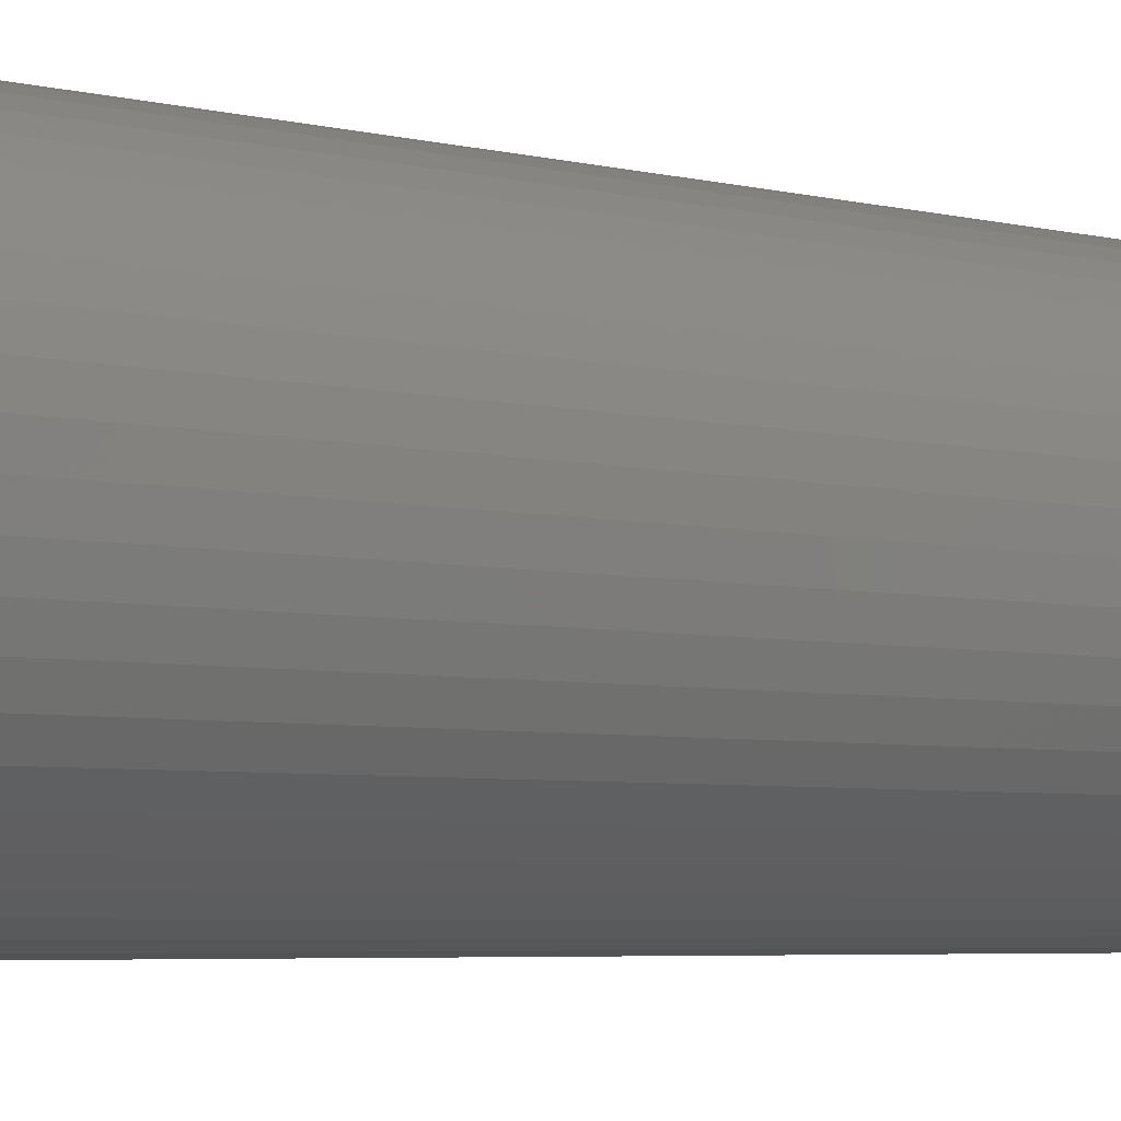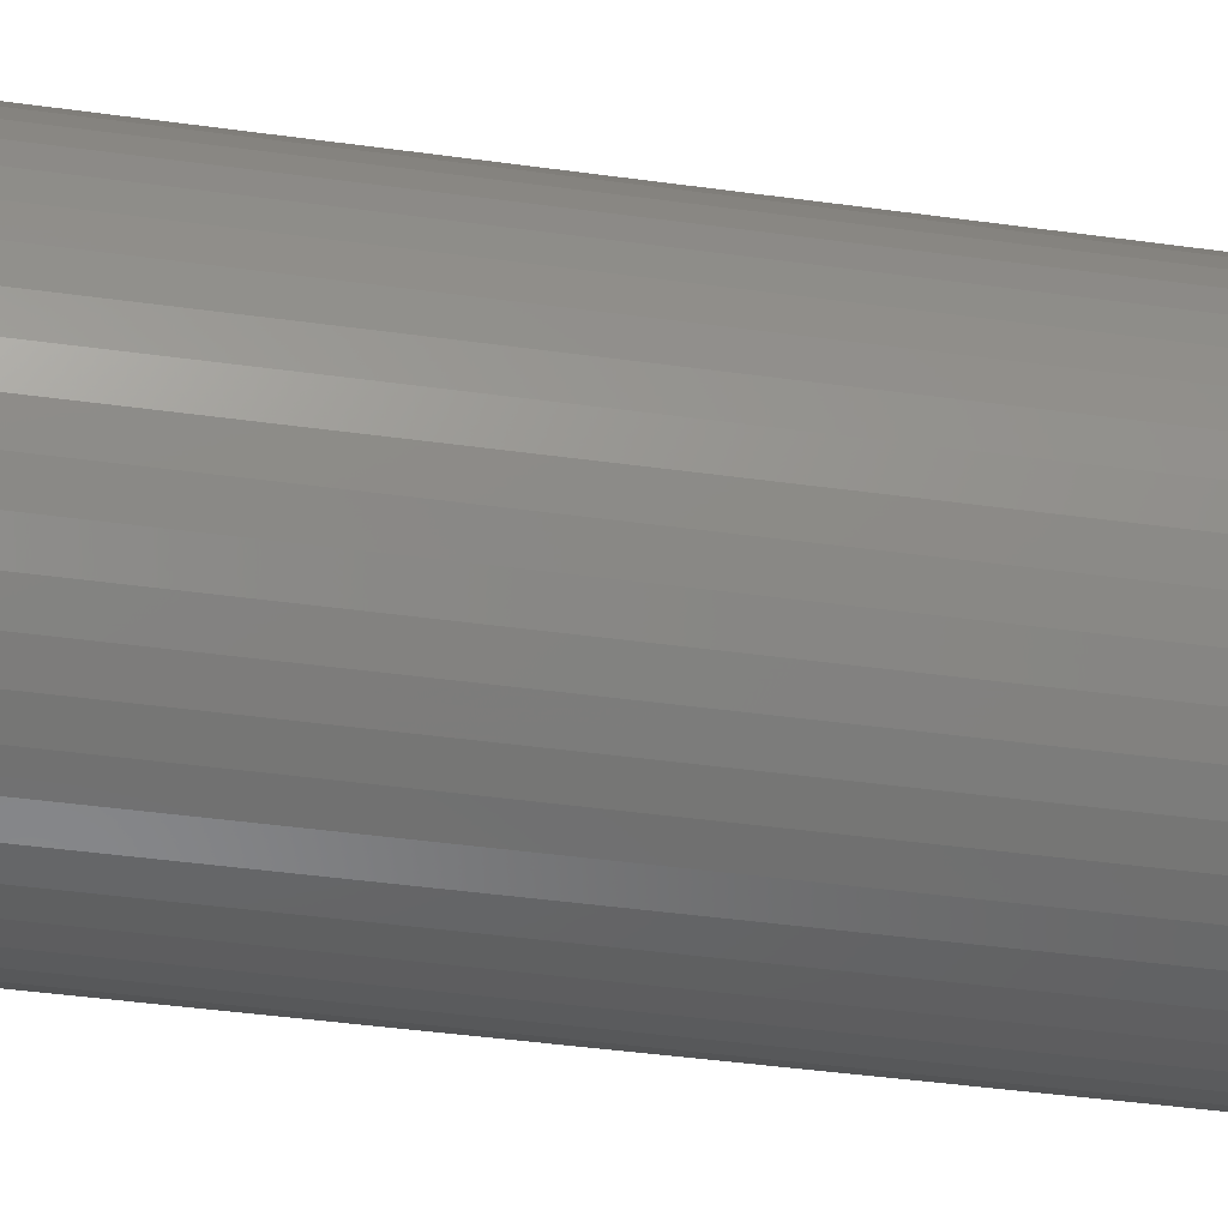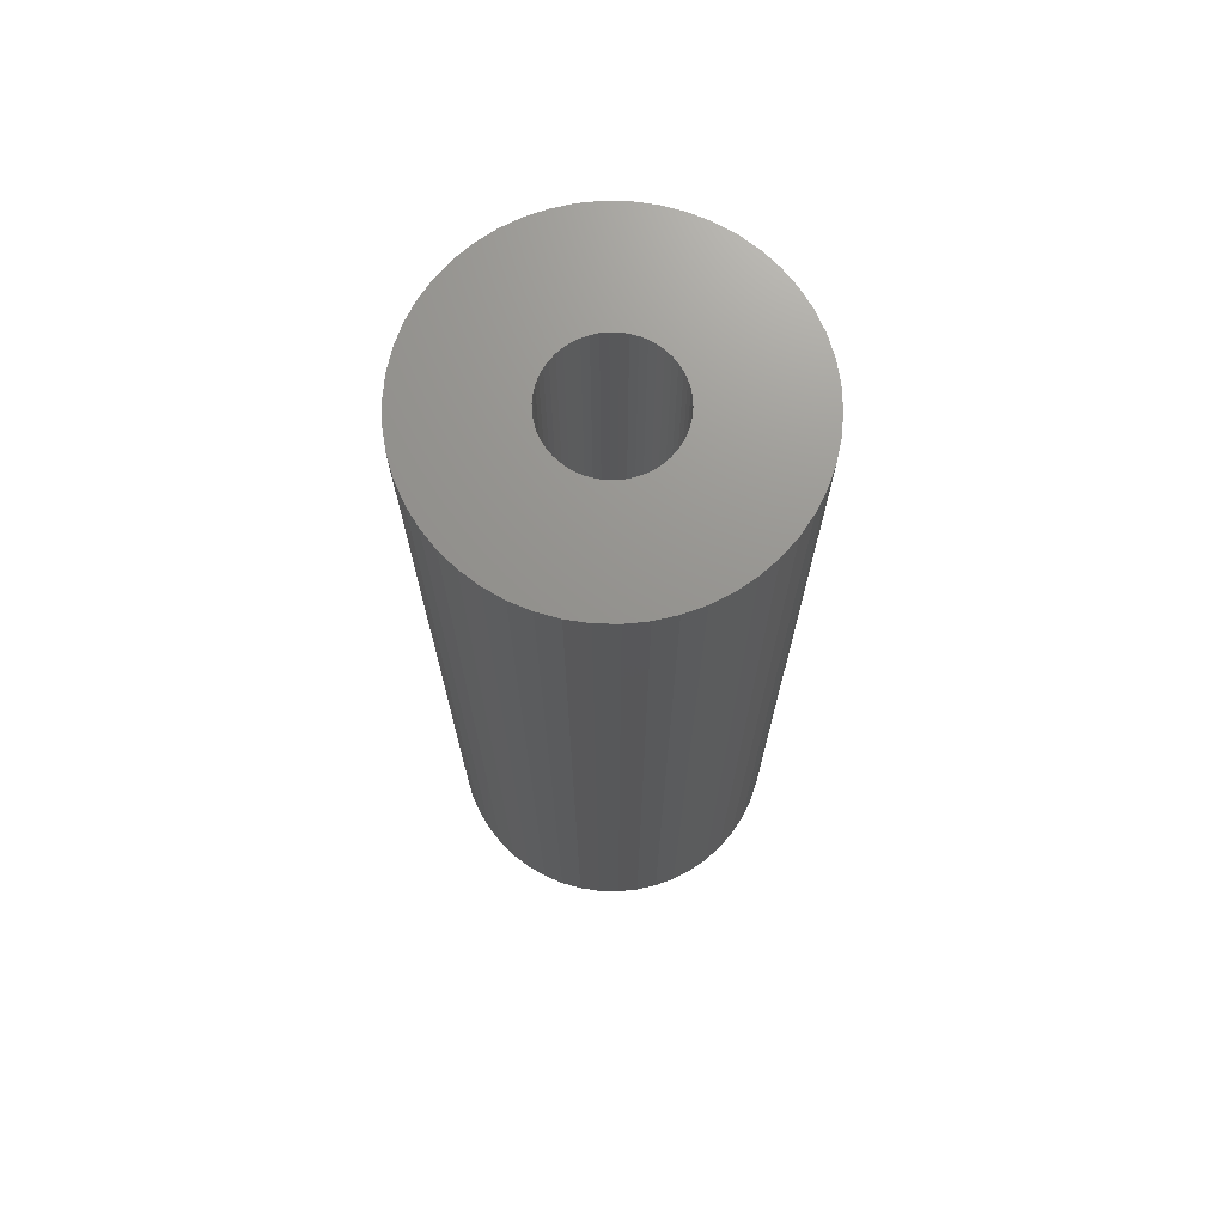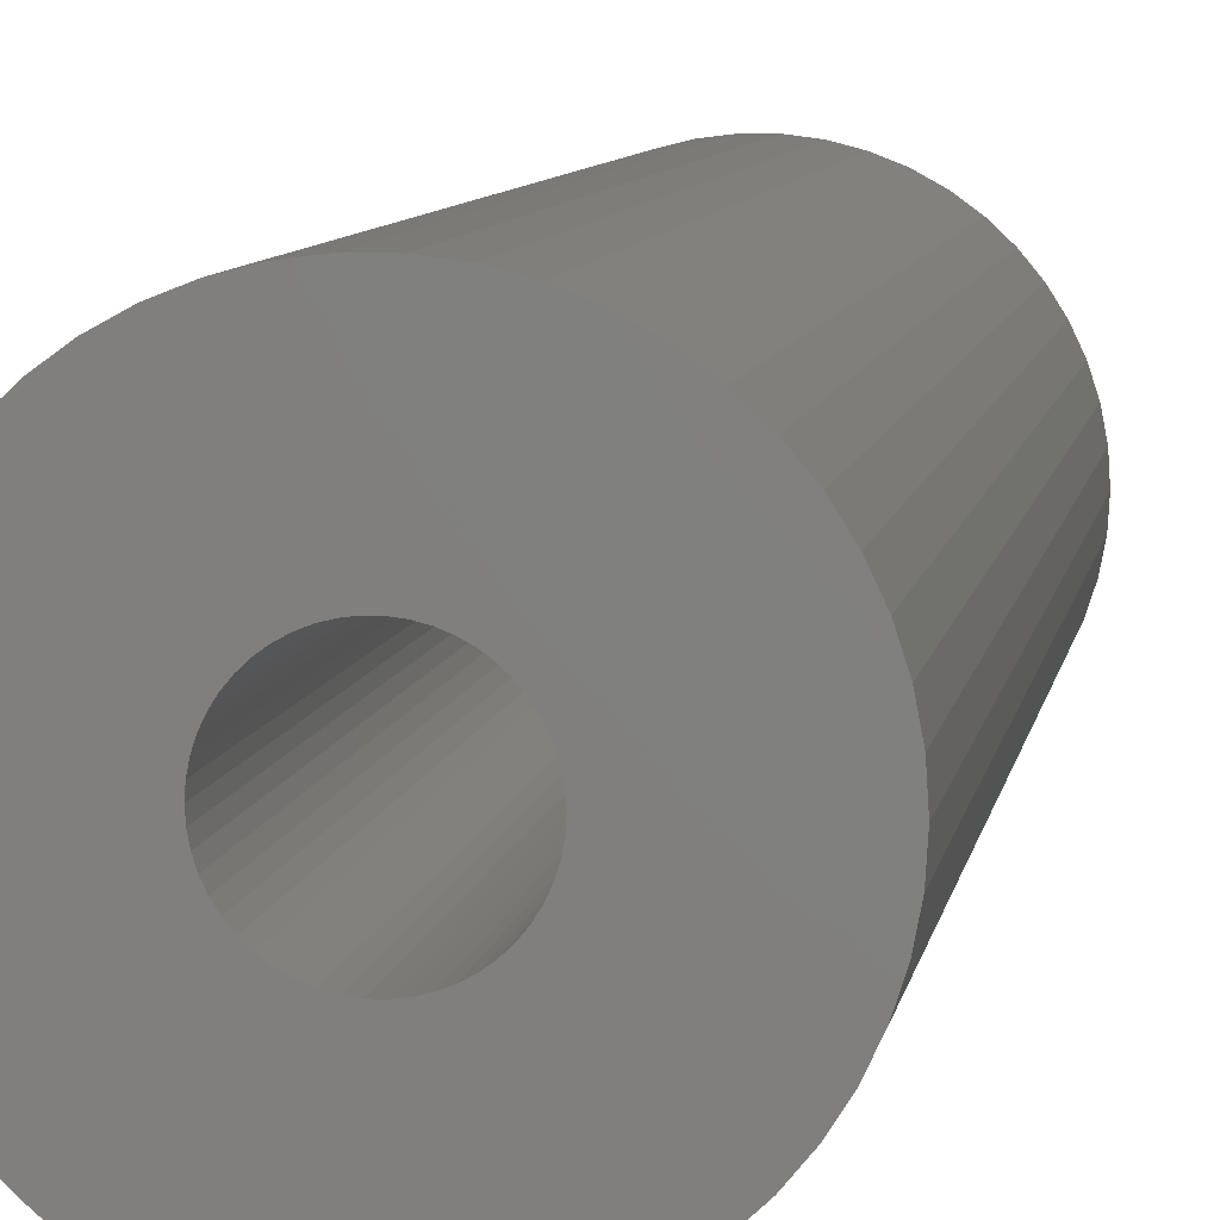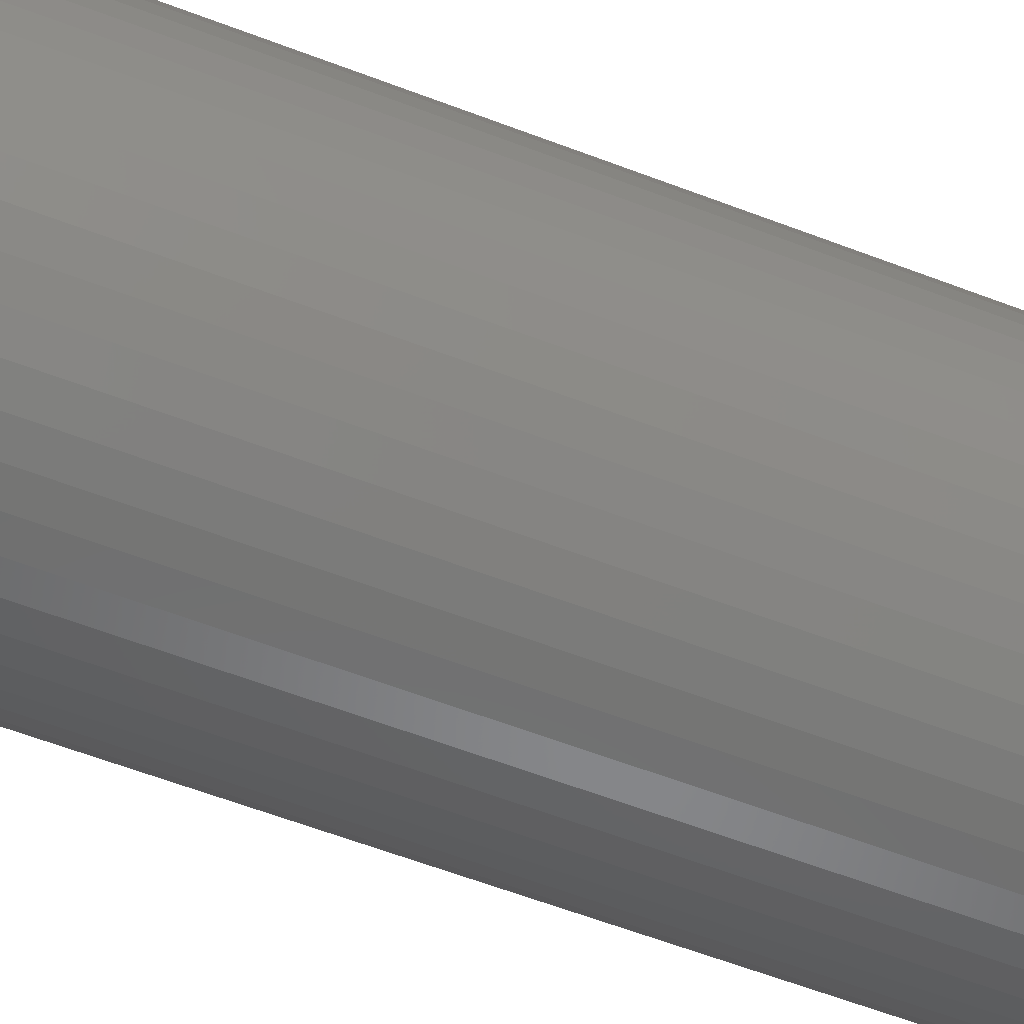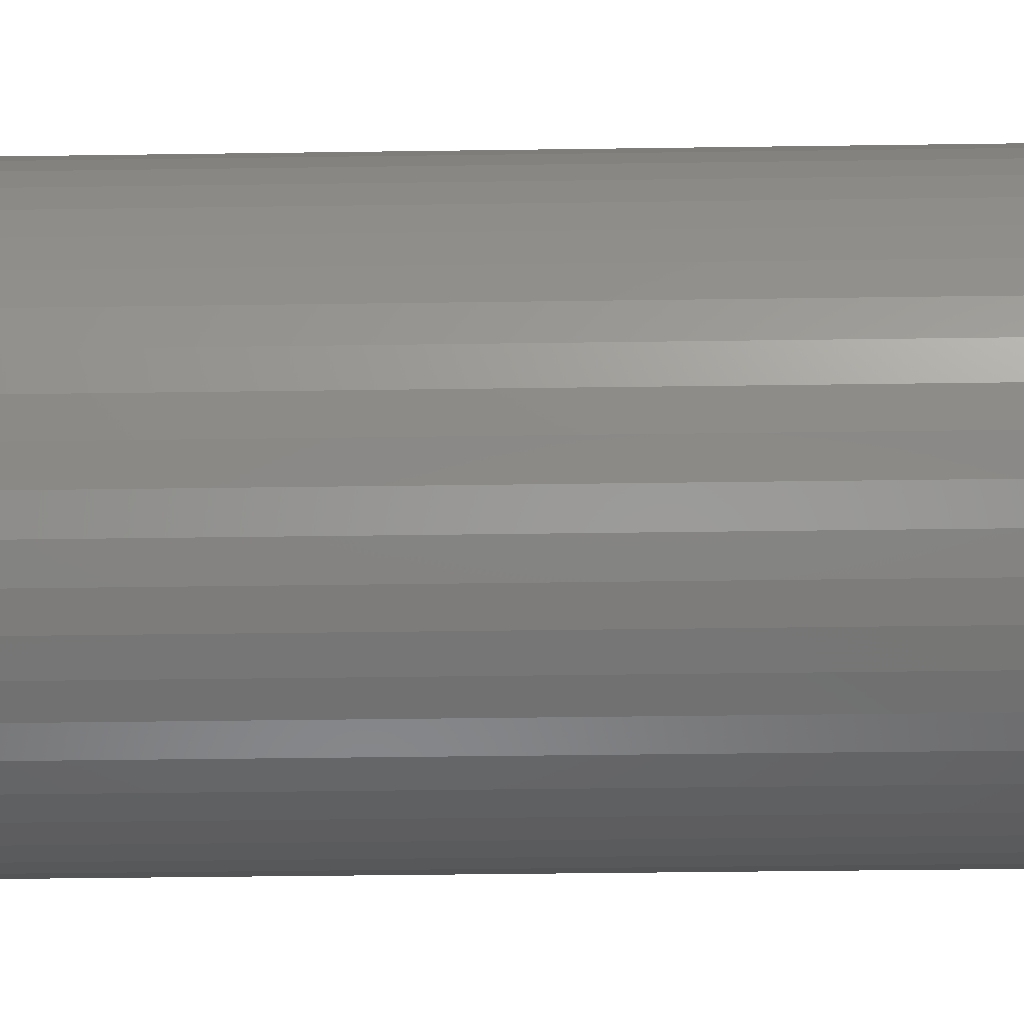
<metadata>
{"format":"stl","ext":"stl","renderer":"f3d","projection":"perspective","resolution":1024,"background":"white","views":[{"elev":-4.3,"azim":-131.9,"up":"+Y"},{"elev":-39.8,"azim":-99.9,"up":"+Y"},{"elev":71.3,"azim":152.6,"up":"+Z"},{"elev":7.4,"azim":-171.3,"up":"+Y"},{"elev":-60.4,"azim":68.6,"up":"+Y"},{"elev":-32.8,"azim":-88.8,"up":"+Y"}]}
</metadata>
<code>
# stl→obj: 200 verts, 400 faces
v 15 0 42
v 14.88 1.88 -42
v 14.88 1.88 42
v 15 0 -42
v -15 0 -42
v -14.88 1.88 42
v -14.88 1.88 -42
v -15 0 42
v 0.9419 14.97 -42
v -0.9419 14.97 42
v 0.9419 14.97 42
v -0.9419 14.97 -42
v -0.9419 -14.97 -42
v 0.9419 -14.97 42
v -0.9419 -14.97 42
v 0.9419 -14.97 -42
v 10.93 10.27 -42
v 9.561 11.56 42
v 10.93 10.27 42
v 9.561 11.56 -42
v -9.561 11.56 -42
v -10.93 10.27 42
v -9.561 11.56 42
v -10.93 10.27 -42
v -4.635 14.27 -42
v -6.387 13.57 42
v -4.635 14.27 42
v -6.387 13.57 -42
v 13.95 -5.522 42
v 14.53 -3.73 -42
v 14.53 -3.73 42
v 13.95 -5.522 -42
v 13.95 5.522 42
v 13.14 7.226 -42
v 13.14 7.226 42
v 13.95 5.522 -42
v 12.14 8.817 -42
v 12.14 8.817 42
v 6.387 13.57 -42
v 4.635 14.27 42
v 6.387 13.57 42
v 4.635 14.27 -42
v 8.037 12.66 -42
v 8.037 12.66 42
v -13.95 5.522 -42
v -13.14 7.226 42
v -13.14 7.226 -42
v -13.95 5.522 42
v -14.53 3.73 -42
v -14.53 3.73 42
v -2.811 14.73 -42
v -2.811 14.73 42
v 2.811 -14.73 42
v 2.811 -14.73 -42
v 14.53 3.73 42
v 14.53 3.73 -42
v 2.811 14.73 42
v 2.811 14.73 -42
v -12.14 8.817 42
v -12.14 8.817 -42
v 5.25 0 42
v 5.209 0.658 42
v 14.88 -1.88 42
v 5.085 1.306 42
v 5.209 -0.658 42
v 4.881 1.933 42
v 4.601 2.529 42
v 5.085 -1.306 42
v 4.247 3.086 42
v 3.827 3.594 42
v 4.881 -1.933 42
v 3.346 4.045 42
v 13.14 -7.226 42
v 2.813 4.433 42
v 4.601 -2.529 42
v 12.14 -8.817 42
v 2.235 4.75 42
v 1.622 4.993 42
v 0.9838 5.157 42
v 0.3296 5.24 42
v -0.3296 5.24 42
v -0.9838 5.157 42
v -1.622 4.993 42
v -2.235 4.75 42
v -2.813 4.433 42
v -8.037 12.66 42
v -3.346 4.045 42
v -3.827 3.594 42
v -4.247 3.086 42
v -4.601 2.529 42
v 4.247 -3.086 42
v 10.93 -10.27 42
v 3.827 -3.594 42
v 9.561 -11.56 42
v 3.346 -4.045 42
v 8.037 -12.66 42
v 2.813 -4.433 42
v 6.387 -13.57 42
v 2.235 -4.75 42
v 4.635 -14.27 42
v 1.622 -4.993 42
v 0.9838 -5.157 42
v 0.3296 -5.24 42
v -0.3296 -5.24 42
v -0.9838 -5.157 42
v -2.811 -14.73 42
v -1.622 -4.993 42
v -4.635 -14.27 42
v -2.235 -4.75 42
v -6.387 -13.57 42
v -2.813 -4.433 42
v -8.037 -12.66 42
v -3.346 -4.045 42
v -9.561 -11.56 42
v -3.827 -3.594 42
v -10.93 -10.27 42
v -4.247 -3.086 42
v -12.14 -8.817 42
v -4.601 -2.529 42
v -13.14 -7.226 42
v -4.881 -1.933 42
v -13.95 -5.522 42
v -5.085 -1.306 42
v -14.53 -3.73 42
v -5.209 -0.658 42
v -14.88 -1.88 42
v -5.25 0 42
v -4.881 1.933 42
v -5.085 1.306 42
v -5.209 0.658 42
v -8.037 12.66 -42
v 14.88 -1.88 -42
v 12.14 -8.817 -42
v 10.93 -10.27 -42
v 13.14 -7.226 -42
v 5.25 0 -42
v 5.209 -0.658 -42
v 5.085 -1.306 -42
v 5.209 0.658 -42
v 4.881 -1.933 -42
v 4.601 -2.529 -42
v 5.085 1.306 -42
v 4.247 -3.086 -42
v 3.827 -3.594 -42
v 9.561 -11.56 -42
v 4.881 1.933 -42
v 3.346 -4.045 -42
v 8.037 -12.66 -42
v 2.813 -4.433 -42
v 6.387 -13.57 -42
v 4.601 2.529 -42
v 2.235 -4.75 -42
v 4.635 -14.27 -42
v 1.622 -4.993 -42
v 0.9838 -5.157 -42
v 0.3296 -5.24 -42
v -0.3296 -5.24 -42
v -0.9838 -5.157 -42
v -2.811 -14.73 -42
v -1.622 -4.993 -42
v -4.635 -14.27 -42
v -2.235 -4.75 -42
v -6.387 -13.57 -42
v -2.813 -4.433 -42
v -8.037 -12.66 -42
v -3.346 -4.045 -42
v -9.561 -11.56 -42
v -3.827 -3.594 -42
v -10.93 -10.27 -42
v -4.247 -3.086 -42
v -12.14 -8.817 -42
v -4.601 -2.529 -42
v 4.247 3.086 -42
v 3.827 3.594 -42
v 3.346 4.045 -42
v 2.813 4.433 -42
v 2.235 4.75 -42
v 1.622 4.993 -42
v 0.9838 5.157 -42
v 0.3296 5.24 -42
v -0.3296 5.24 -42
v -0.9838 5.157 -42
v -1.622 4.993 -42
v -2.235 4.75 -42
v -2.813 4.433 -42
v -3.346 4.045 -42
v -3.827 3.594 -42
v -4.247 3.086 -42
v -4.601 2.529 -42
v -4.881 1.933 -42
v -5.085 1.306 -42
v -5.209 0.658 -42
v -5.25 0 -42
v -13.14 -7.226 -42
v -4.881 -1.933 -42
v -13.95 -5.522 -42
v -5.085 -1.306 -42
v -14.53 -3.73 -42
v -5.209 -0.658 -42
v -14.88 -1.88 -42
f 1 2 3
f 2 1 4
f 5 6 7
f 6 5 8
f 9 10 11
f 10 9 12
f 13 14 15
f 14 13 16
f 17 18 19
f 18 17 20
f 21 22 23
f 22 21 24
f 25 26 27
f 26 25 28
f 29 30 31
f 30 29 32
f 33 34 35
f 34 33 36
f 35 37 38
f 37 35 34
f 39 40 41
f 40 39 42
f 43 41 44
f 41 43 39
f 45 46 47
f 46 45 48
f 49 48 45
f 48 49 50
f 51 27 52
f 27 51 25
f 16 53 14
f 53 16 54
f 55 36 33
f 36 55 56
f 3 56 55
f 56 3 2
f 38 17 19
f 17 38 37
f 42 57 40
f 57 42 58
f 58 11 57
f 11 58 9
f 20 44 18
f 44 20 43
f 47 59 60
f 59 47 46
f 60 22 24
f 22 60 59
f 7 50 49
f 50 7 6
f 61 1 3
f 62 3 55
f 1 61 63
f 64 55 33
f 65 63 61
f 66 33 35
f 63 65 31
f 67 35 38
f 68 31 65
f 69 38 19
f 31 68 29
f 70 19 18
f 71 29 68
f 72 18 44
f 29 71 73
f 74 44 41
f 75 73 71
f 73 75 76
f 3 62 61
f 55 64 62
f 33 66 64
f 77 41 40
f 35 67 66
f 38 69 67
f 19 70 69
f 18 72 70
f 44 74 72
f 78 40 57
f 41 77 74
f 40 78 77
f 57 79 78
f 11 79 57
f 11 80 79
f 11 81 80
f 10 81 11
f 10 82 81
f 52 82 10
f 82 52 83
f 27 83 52
f 83 27 84
f 26 84 27
f 84 26 85
f 86 85 26
f 85 86 87
f 23 87 86
f 87 23 88
f 22 88 23
f 88 22 89
f 59 89 22
f 89 59 90
f 91 76 75
f 76 91 92
f 93 92 91
f 92 93 94
f 95 94 93
f 94 95 96
f 97 96 95
f 96 97 98
f 99 98 97
f 98 99 100
f 101 100 99
f 100 101 53
f 102 53 101
f 102 14 53
f 103 14 102
f 104 14 103
f 104 15 14
f 105 15 104
f 106 105 107
f 108 107 109
f 105 106 15
f 110 109 111
f 112 111 113
f 114 113 115
f 116 115 117
f 118 117 119
f 107 108 106
f 120 119 121
f 122 121 123
f 124 123 125
f 126 125 127
f 46 90 59
f 109 110 108
f 90 46 128
f 111 112 110
f 48 128 46
f 113 114 112
f 128 48 129
f 115 116 114
f 50 129 48
f 117 118 116
f 129 50 130
f 119 120 118
f 6 130 50
f 121 122 120
f 130 6 127
f 123 124 122
f 8 127 6
f 125 126 124
f 127 8 126
f 28 86 26
f 86 28 131
f 131 23 86
f 23 131 21
f 12 52 10
f 52 12 51
f 63 4 1
f 4 63 132
f 92 133 76
f 133 92 134
f 73 32 29
f 32 73 135
f 31 132 63
f 132 31 30
f 136 4 132
f 137 132 30
f 4 136 2
f 138 30 32
f 139 2 136
f 140 32 135
f 2 139 56
f 141 135 133
f 142 56 139
f 143 133 134
f 56 142 36
f 144 134 145
f 146 36 142
f 147 145 148
f 36 146 34
f 149 148 150
f 151 34 146
f 34 151 37
f 132 137 136
f 30 138 137
f 32 140 138
f 152 150 153
f 135 141 140
f 133 143 141
f 134 144 143
f 145 147 144
f 148 149 147
f 154 153 54
f 150 152 149
f 153 154 152
f 54 155 154
f 16 155 54
f 16 156 155
f 16 157 156
f 13 157 16
f 13 158 157
f 159 158 13
f 158 159 160
f 161 160 159
f 160 161 162
f 163 162 161
f 162 163 164
f 165 164 163
f 164 165 166
f 167 166 165
f 166 167 168
f 169 168 167
f 168 169 170
f 171 170 169
f 170 171 172
f 173 37 151
f 37 173 17
f 174 17 173
f 17 174 20
f 175 20 174
f 20 175 43
f 176 43 175
f 43 176 39
f 177 39 176
f 39 177 42
f 178 42 177
f 42 178 58
f 179 58 178
f 179 9 58
f 180 9 179
f 181 9 180
f 181 12 9
f 182 12 181
f 51 182 183
f 25 183 184
f 182 51 12
f 28 184 185
f 131 185 186
f 21 186 187
f 24 187 188
f 60 188 189
f 183 25 51
f 47 189 190
f 45 190 191
f 49 191 192
f 7 192 193
f 194 172 171
f 184 28 25
f 172 194 195
f 185 131 28
f 196 195 194
f 186 21 131
f 195 196 197
f 187 24 21
f 198 197 196
f 188 60 24
f 197 198 199
f 189 47 60
f 200 199 198
f 190 45 47
f 199 200 193
f 191 49 45
f 5 193 200
f 192 7 49
f 193 5 7
f 145 92 94
f 92 145 134
f 76 135 73
f 135 76 133
f 171 120 194
f 120 171 118
f 196 124 198
f 124 196 122
f 153 98 100
f 98 153 150
f 54 100 53
f 100 54 153
f 163 108 110
f 108 163 161
f 161 106 108
f 106 161 159
f 169 114 116
f 114 169 167
f 169 118 171
f 118 169 116
f 194 122 196
f 122 194 120
f 198 126 200
f 126 198 124
f 200 8 5
f 8 200 126
f 148 94 96
f 94 148 145
f 150 96 98
f 96 150 148
f 159 15 106
f 15 159 13
f 165 110 112
f 110 165 163
f 167 112 114
f 112 167 165
f 136 62 139
f 62 136 61
f 127 192 130
f 192 127 193
f 181 80 81
f 80 181 180
f 156 104 103
f 104 156 157
f 144 95 93
f 95 144 147
f 175 70 72
f 70 175 174
f 187 87 88
f 87 187 186
f 184 83 84
f 83 184 183
f 146 67 151
f 67 146 66
f 139 64 142
f 64 139 62
f 178 77 78
f 77 178 177
f 177 74 77
f 74 177 176
f 128 189 90
f 189 128 190
f 90 188 89
f 188 90 189
f 185 84 85
f 84 185 184
f 183 82 83
f 82 183 182
f 155 103 102
f 103 155 156
f 142 66 146
f 66 142 64
f 173 70 174
f 70 173 69
f 151 69 173
f 69 151 67
f 179 78 79
f 78 179 178
f 180 79 80
f 79 180 179
f 176 72 74
f 72 176 175
f 89 187 88
f 187 89 188
f 129 190 128
f 190 129 191
f 130 191 129
f 191 130 192
f 186 85 87
f 85 186 185
f 182 81 82
f 81 182 181
f 138 65 137
f 65 138 68
f 119 195 121
f 195 119 172
f 125 193 127
f 193 125 199
f 149 99 97
f 99 149 152
f 152 101 99
f 101 152 154
f 144 91 143
f 91 144 93
f 141 71 140
f 71 141 75
f 137 61 136
f 61 137 65
f 123 199 125
f 199 123 197
f 121 197 123
f 197 121 195
f 147 97 95
f 97 147 149
f 154 102 101
f 102 154 155
f 143 75 141
f 75 143 91
f 140 68 138
f 68 140 71
f 157 105 104
f 105 157 158
f 162 111 109
f 111 162 164
f 166 115 113
f 115 166 168
f 115 170 117
f 170 115 168
f 117 172 119
f 172 117 170
f 158 107 105
f 107 158 160
f 160 109 107
f 109 160 162
f 164 113 111
f 113 164 166

</code>
